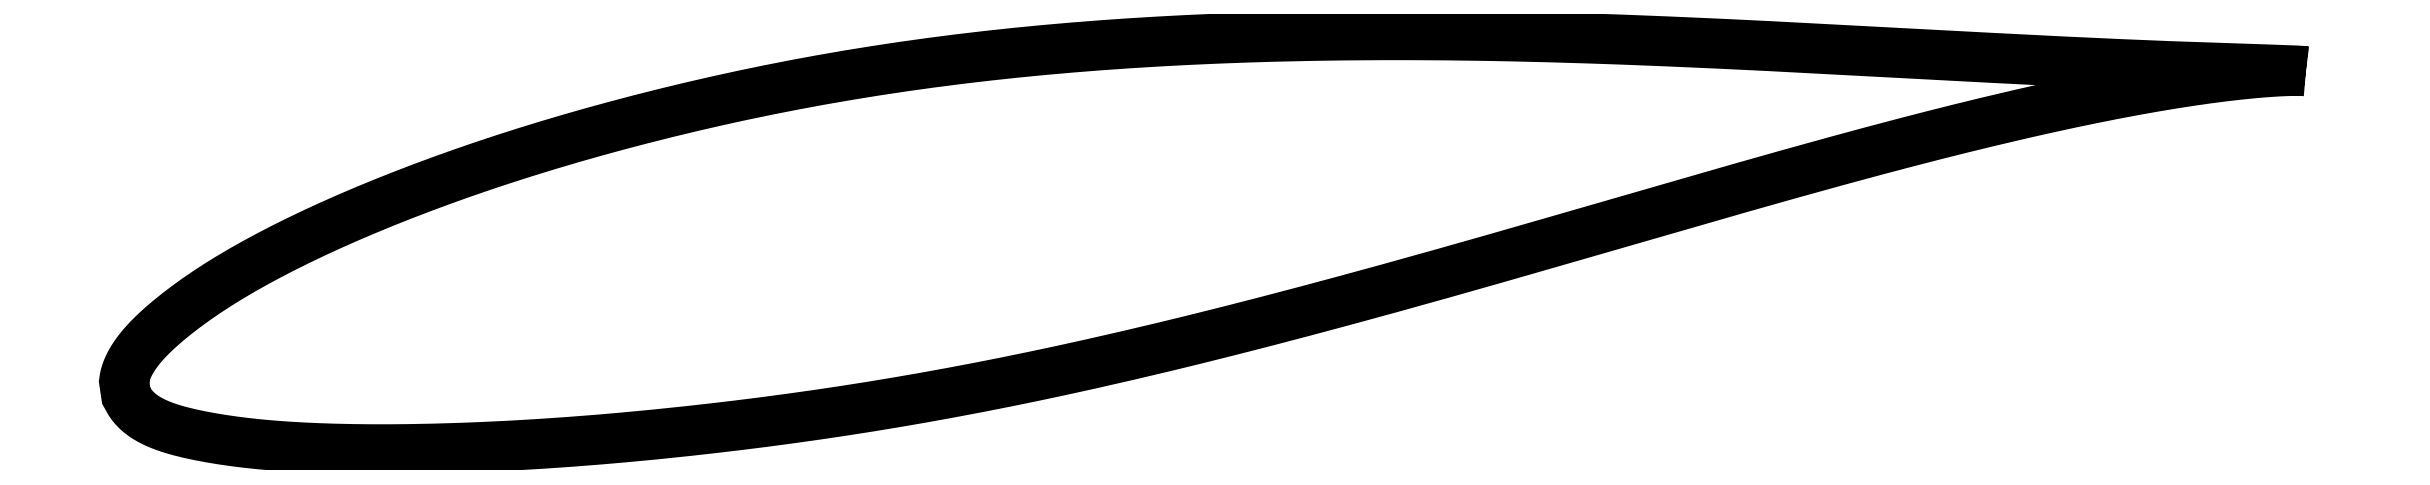
<metadata>
{"format":"dxf","ext":"dxf","renderer":"ezdxf+matplotlib","layout":"modelspace","background":"white","min_lineweight":24,"dpi":150}
</metadata>
<code>
0
SECTION
2
ENTITIES
0
LWPOLYLINE
8
0
90
721
70
1
10
66.95
20
9.958
10
66.95
20
9.958
10
66.94
20
9.959
10
66.93
20
9.96
10
66.92
20
9.962
10
66.9
20
9.964
10
66.88
20
9.966
10
66.86
20
9.968
10
66.83
20
9.97
10
66.79
20
9.973
10
66.76
20
9.976
10
66.71
20
9.978
10
66.67
20
9.981
10
66.62
20
9.984
10
66.57
20
9.986
10
66.51
20
9.989
10
66.45
20
9.992
10
66.39
20
9.995
10
66.32
20
9.998
10
66.25
20
10
10
66.17
20
10
10
66.09
20
10.01
10
66.01
20
10.01
10
65.92
20
10.01
10
65.83
20
10.02
10
65.73
20
10.02
10
65.63
20
10.02
10
65.53
20
10.03
10
65.42
20
10.03
10
65.31
20
10.04
10
65.2
20
10.04
10
65.08
20
10.04
10
64.96
20
10.05
10
64.84
20
10.05
10
64.71
20
10.06
10
64.57
20
10.06
10
64.44
20
10.06
10
64.3
20
10.07
10
64.15
20
10.07
10
64
20
10.08
10
63.85
20
10.08
10
63.7
20
10.09
10
63.54
20
10.09
10
63.38
20
10.1
10
63.21
20
10.1
10
63.04
20
10.11
10
62.87
20
10.12
10
62.69
20
10.12
10
62.51
20
10.13
10
62.33
20
10.13
10
62.14
20
10.14
10
61.95
20
10.15
10
61.75
20
10.15
10
61.56
20
10.16
10
61.35
20
10.17
10
61.15
20
10.18
10
60.94
20
10.18
10
60.73
20
10.19
10
60.51
20
10.2
10
60.29
20
10.21
10
60.07
20
10.22
10
59.85
20
10.23
10
59.62
20
10.24
10
59.38
20
10.25
10
59.15
20
10.26
10
58.91
20
10.27
10
58.67
20
10.28
10
58.42
20
10.29
10
58.17
20
10.3
10
57.92
20
10.31
10
57.66
20
10.32
10
57.4
20
10.33
10
57.14
20
10.35
10
56.88
20
10.36
10
56.61
20
10.37
10
56.34
20
10.38
10
56.06
20
10.4
10
55.78
20
10.41
10
55.5
20
10.42
10
55.22
20
10.44
10
54.93
20
10.45
10
54.64
20
10.47
10
54.35
20
10.48
10
54.05
20
10.49
10
53.75
20
10.51
10
53.45
20
10.53
10
53.15
20
10.54
10
52.84
20
10.56
10
52.53
20
10.57
10
52.21
20
10.59
10
51.9
20
10.61
10
51.58
20
10.62
10
51.26
20
10.64
10
50.93
20
10.66
10
50.61
20
10.67
10
50.28
20
10.69
10
49.94
20
10.71
10
49.61
20
10.73
10
49.27
20
10.75
10
48.93
20
10.76
10
48.59
20
10.78
10
48.24
20
10.8
10
47.89
20
10.82
10
47.54
20
10.84
10
47.19
20
10.86
10
46.84
20
10.88
10
46.48
20
10.9
10
46.12
20
10.92
10
45.76
20
10.93
10
45.39
20
10.95
10
45.02
20
10.97
10
44.65
20
10.99
10
44.28
20
11.01
10
43.91
20
11.03
10
43.53
20
11.05
10
43.16
20
11.07
10
42.78
20
11.09
10
42.4
20
11.11
10
42.01
20
11.13
10
41.63
20
11.15
10
41.24
20
11.17
10
40.85
20
11.18
10
40.46
20
11.2
10
40.06
20
11.22
10
39.67
20
11.24
10
39.27
20
11.26
10
38.87
20
11.28
10
38.47
20
11.29
10
38.07
20
11.31
10
37.67
20
11.33
10
37.26
20
11.34
10
36.85
20
11.36
10
36.44
20
11.38
10
36.03
20
11.39
10
35.62
20
11.41
10
35.21
20
11.42
10
34.79
20
11.44
10
34.38
20
11.45
10
33.96
20
11.46
10
33.54
20
11.48
10
33.12
20
11.49
10
32.7
20
11.5
10
32.28
20
11.51
10
31.85
20
11.53
10
31.43
20
11.54
10
31
20
11.55
10
30.58
20
11.56
10
30.15
20
11.56
10
29.72
20
11.57
10
29.29
20
11.58
10
28.86
20
11.59
10
28.43
20
11.59
10
27.99
20
11.6
10
27.56
20
11.6
10
27.13
20
11.61
10
26.69
20
11.61
10
26.25
20
11.61
10
25.82
20
11.61
10
25.38
20
11.61
10
24.94
20
11.61
10
24.5
20
11.61
10
24.07
20
11.61
10
23.63
20
11.61
10
23.19
20
11.6
10
22.75
20
11.6
10
22.31
20
11.59
10
21.86
20
11.59
10
21.42
20
11.58
10
20.98
20
11.57
10
20.54
20
11.56
10
20.1
20
11.55
10
19.65
20
11.54
10
19.21
20
11.53
10
18.77
20
11.51
10
18.33
20
11.5
10
17.88
20
11.48
10
17.44
20
11.47
10
17
20
11.45
10
16.55
20
11.43
10
16.11
20
11.41
10
15.67
20
11.39
10
15.23
20
11.37
10
14.79
20
11.34
10
14.34
20
11.32
10
13.9
20
11.29
10
13.46
20
11.27
10
13.02
20
11.24
10
12.58
20
11.21
10
12.14
20
11.18
10
11.7
20
11.15
10
11.26
20
11.11
10
10.82
20
11.08
10
10.38
20
11.04
10
9.945
20
11.01
10
9.508
20
10.97
10
9.072
20
10.93
10
8.637
20
10.89
10
8.202
20
10.85
10
7.768
20
10.8
10
7.335
20
10.76
10
6.903
20
10.71
10
6.471
20
10.66
10
6.041
20
10.61
10
5.611
20
10.56
10
5.182
20
10.51
10
4.755
20
10.46
10
4.328
20
10.4
10
3.903
20
10.35
10
3.479
20
10.29
10
3.056
20
10.23
10
2.634
20
10.17
10
2.213
20
10.11
10
1.793
20
10.04
10
1.375
20
9.979
10
0.958
20
9.913
10
0.5424
20
9.846
10
0.1283
20
9.777
10
-0.2846
20
9.707
10
-0.696
20
9.635
10
-1.106
20
9.563
10
-1.514
20
9.489
10
-1.921
20
9.414
10
-2.327
20
9.337
10
-2.731
20
9.26
10
-3.133
20
9.181
10
-3.533
20
9.1
10
-3.932
20
9.019
10
-4.329
20
8.936
10
-4.725
20
8.853
10
-5.119
20
8.768
10
-5.511
20
8.682
10
-5.901
20
8.596
10
-6.289
20
8.508
10
-6.676
20
8.419
10
-7.06
20
8.329
10
-7.443
20
8.238
10
-7.824
20
8.146
10
-8.202
20
8.053
10
-8.579
20
7.959
10
-8.954
20
7.865
10
-9.327
20
7.77
10
-9.697
20
7.674
10
-10.07
20
7.577
10
-10.43
20
7.479
10
-10.8
20
7.381
10
-11.16
20
7.282
10
-11.52
20
7.183
10
-11.88
20
7.082
10
-12.23
20
6.981
10
-12.59
20
6.879
10
-12.94
20
6.777
10
-13.29
20
6.674
10
-13.63
20
6.57
10
-13.98
20
6.465
10
-14.32
20
6.36
10
-14.66
20
6.254
10
-14.99
20
6.148
10
-15.33
20
6.041
10
-15.66
20
5.934
10
-15.99
20
5.826
10
-16.31
20
5.718
10
-16.64
20
5.609
10
-16.96
20
5.5
10
-17.28
20
5.39
10
-17.59
20
5.28
10
-17.91
20
5.169
10
-18.22
20
5.058
10
-18.53
20
4.946
10
-18.83
20
4.834
10
-19.13
20
4.722
10
-19.43
20
4.61
10
-19.73
20
4.498
10
-20.02
20
4.385
10
-20.32
20
4.271
10
-20.6
20
4.158
10
-20.89
20
4.044
10
-21.17
20
3.93
10
-21.45
20
3.817
10
-21.73
20
3.703
10
-22
20
3.588
10
-22.27
20
3.474
10
-22.54
20
3.359
10
-22.81
20
3.245
10
-23.07
20
3.13
10
-23.33
20
3.016
10
-23.58
20
2.901
10
-23.84
20
2.786
10
-24.09
20
2.671
10
-24.33
20
2.557
10
-24.58
20
2.442
10
-24.82
20
2.327
10
-25.05
20
2.213
10
-25.29
20
2.098
10
-25.52
20
1.984
10
-25.74
20
1.87
10
-25.97
20
1.755
10
-26.19
20
1.641
10
-26.41
20
1.527
10
-26.62
20
1.414
10
-26.83
20
1.3
10
-27.04
20
1.187
10
-27.24
20
1.074
10
-27.45
20
0.9605
10
-27.64
20
0.8478
10
-27.84
20
0.7352
10
-28.03
20
0.6229
10
-28.22
20
0.5107
10
-28.4
20
0.3989
10
-28.58
20
0.2873
10
-28.76
20
0.176
10
-28.93
20
0.06492
10
-29.1
20
-0.04587
10
-29.27
20
-0.156
10
-29.43
20
-0.2658
10
-29.59
20
-0.3751
10
-29.75
20
-0.484
10
-29.9
20
-0.5923
10
-30.05
20
-0.7001
10
-30.19
20
-0.8071
10
-30.34
20
-0.9132
10
-30.47
20
-1.019
10
-30.61
20
-1.123
10
-30.74
20
-1.227
10
-30.87
20
-1.331
10
-30.99
20
-1.433
10
-31.11
20
-1.534
10
-31.23
20
-1.634
10
-31.34
20
-1.734
10
-31.46
20
-1.832
10
-31.56
20
-1.93
10
-31.66
20
-2.026
10
-31.76
20
-2.122
10
-31.86
20
-2.217
10
-31.95
20
-2.311
10
-32.04
20
-2.404
10
-32.12
20
-2.497
10
-32.2
20
-2.588
10
-32.28
20
-2.679
10
-32.36
20
-2.769
10
-32.43
20
-2.858
10
-32.49
20
-2.947
10
-32.55
20
-3.034
10
-32.61
20
-3.121
10
-32.67
20
-3.207
10
-32.72
20
-3.291
10
-32.77
20
-3.375
10
-32.81
20
-3.457
10
-32.85
20
-3.538
10
-32.89
20
-3.618
10
-32.92
20
-3.695
10
-32.95
20
-3.771
10
-32.98
20
-3.845
10
-33
20
-3.916
10
-33.02
20
-3.985
10
-33.03
20
-4.049
10
-33.05
20
-4.109
10
-33.06
20
-4.162
10
-33.06
20
-4.208
10
-33.07
20
-4.243
10
-33.07
20
-4.266
10
-32.98
20
-4.904
10
-32.97
20
-4.909
10
-32.97
20
-4.924
10
-32.95
20
-4.947
10
-32.93
20
-4.981
10
-32.91
20
-5.029
10
-32.88
20
-5.084
10
-32.85
20
-5.143
10
-32.81
20
-5.206
10
-32.76
20
-5.27
10
-32.72
20
-5.335
10
-32.67
20
-5.399
10
-32.61
20
-5.463
10
-32.56
20
-5.526
10
-32.49
20
-5.587
10
-32.43
20
-5.648
10
-32.36
20
-5.707
10
-32.29
20
-5.765
10
-32.21
20
-5.821
10
-32.13
20
-5.876
10
-32.05
20
-5.93
10
-31.96
20
-5.982
10
-31.87
20
-6.033
10
-31.78
20
-6.082
10
-31.68
20
-6.13
10
-31.58
20
-6.177
10
-31.47
20
-6.223
10
-31.36
20
-6.267
10
-31.25
20
-6.31
10
-31.13
20
-6.351
10
-31.02
20
-6.392
10
-30.89
20
-6.431
10
-30.77
20
-6.47
10
-30.64
20
-6.507
10
-30.5
20
-6.544
10
-30.36
20
-6.579
10
-30.22
20
-6.614
10
-30.08
20
-6.648
10
-29.93
20
-6.681
10
-29.78
20
-6.714
10
-29.62
20
-6.746
10
-29.46
20
-6.777
10
-29.3
20
-6.807
10
-29.14
20
-6.838
10
-28.97
20
-6.867
10
-28.79
20
-6.896
10
-28.62
20
-6.924
10
-28.44
20
-6.951
10
-28.25
20
-6.978
10
-28.07
20
-7.004
10
-27.88
20
-7.029
10
-27.68
20
-7.054
10
-27.48
20
-7.077
10
-27.28
20
-7.1
10
-27.08
20
-7.122
10
-26.87
20
-7.143
10
-26.66
20
-7.163
10
-26.45
20
-7.181
10
-26.23
20
-7.2
10
-26.01
20
-7.217
10
-25.79
20
-7.233
10
-25.56
20
-7.248
10
-25.33
20
-7.263
10
-25.1
20
-7.276
10
-24.86
20
-7.289
10
-24.62
20
-7.3
10
-24.38
20
-7.311
10
-24.13
20
-7.321
10
-23.88
20
-7.33
10
-23.63
20
-7.338
10
-23.38
20
-7.346
10
-23.12
20
-7.352
10
-22.86
20
-7.357
10
-22.59
20
-7.362
10
-22.33
20
-7.366
10
-22.06
20
-7.369
10
-21.78
20
-7.371
10
-21.51
20
-7.372
10
-21.23
20
-7.372
10
-20.95
20
-7.372
10
-20.66
20
-7.37
10
-20.37
20
-7.368
10
-20.08
20
-7.365
10
-19.79
20
-7.36
10
-19.49
20
-7.355
10
-19.2
20
-7.35
10
-18.89
20
-7.343
10
-18.59
20
-7.335
10
-18.28
20
-7.326
10
-17.97
20
-7.317
10
-17.66
20
-7.306
10
-17.35
20
-7.295
10
-17.03
20
-7.283
10
-16.71
20
-7.269
10
-16.39
20
-7.255
10
-16.06
20
-7.24
10
-15.73
20
-7.224
10
-15.4
20
-7.207
10
-15.07
20
-7.189
10
-14.74
20
-7.17
10
-14.4
20
-7.15
10
-14.06
20
-7.129
10
-13.72
20
-7.107
10
-13.37
20
-7.084
10
-13.03
20
-7.06
10
-12.68
20
-7.035
10
-12.33
20
-7.009
10
-11.98
20
-6.982
10
-11.62
20
-6.953
10
-11.26
20
-6.924
10
-10.9
20
-6.894
10
-10.54
20
-6.863
10
-10.18
20
-6.83
10
-9.813
20
-6.797
10
-9.445
20
-6.763
10
-9.075
20
-6.727
10
-8.704
20
-6.691
10
-8.331
20
-6.653
10
-7.955
20
-6.615
10
-7.578
20
-6.575
10
-7.199
20
-6.534
10
-6.819
20
-6.493
10
-6.436
20
-6.45
10
-6.052
20
-6.406
10
-5.666
20
-6.361
10
-5.278
20
-6.315
10
-4.889
20
-6.268
10
-4.498
20
-6.22
10
-4.106
20
-6.171
10
-3.712
20
-6.12
10
-3.317
20
-6.069
10
-2.92
20
-6.016
10
-2.522
20
-5.962
10
-2.122
20
-5.907
10
-1.721
20
-5.85
10
-1.318
20
-5.792
10
-0.9146
20
-5.734
10
-0.5097
20
-5.673
10
-0.1034
20
-5.612
10
0.304
20
-5.549
10
0.7126
20
-5.485
10
1.122
20
-5.42
10
1.533
20
-5.353
10
1.945
20
-5.285
10
2.358
20
-5.216
10
2.772
20
-5.145
10
3.187
20
-5.073
10
3.603
20
-5
10
4.02
20
-4.926
10
4.437
20
-4.85
10
4.856
20
-4.772
10
5.275
20
-4.694
10
5.695
20
-4.615
10
6.116
20
-4.534
10
6.538
20
-4.452
10
6.96
20
-4.368
10
7.383
20
-4.284
10
7.806
20
-4.198
10
8.23
20
-4.11
10
8.655
20
-4.022
10
9.08
20
-3.933
10
9.506
20
-3.842
10
9.932
20
-3.75
10
10.36
20
-3.658
10
10.79
20
-3.563
10
11.21
20
-3.468
10
11.64
20
-3.372
10
12.07
20
-3.275
10
12.5
20
-3.177
10
12.93
20
-3.077
10
13.36
20
-2.977
10
13.78
20
-2.876
10
14.21
20
-2.774
10
14.64
20
-2.671
10
15.07
20
-2.568
10
15.5
20
-2.463
10
15.93
20
-2.358
10
16.36
20
-2.251
10
16.79
20
-2.144
10
17.22
20
-2.036
10
17.65
20
-1.928
10
18.08
20
-1.819
10
18.51
20
-1.709
10
18.94
20
-1.598
10
19.37
20
-1.487
10
19.8
20
-1.376
10
20.22
20
-1.263
10
20.65
20
-1.151
10
21.08
20
-1.037
10
21.51
20
-0.9238
10
21.94
20
-0.8095
10
22.36
20
-0.6947
10
22.79
20
-0.5796
10
23.21
20
-0.4644
10
23.64
20
-0.3487
10
24.06
20
-0.2325
10
24.49
20
-0.1163
10
24.91
20
0.0002963
10
25.34
20
0.1175
10
25.76
20
0.2348
10
26.18
20
0.3519
10
26.6
20
0.4694
10
27.02
20
0.5871
10
27.44
20
0.7052
10
27.86
20
0.8233
10
28.28
20
0.9415
10
28.69
20
1.059
10
29.11
20
1.178
10
29.53
20
1.296
10
29.94
20
1.414
10
30.35
20
1.533
10
30.77
20
1.651
10
31.18
20
1.769
10
31.59
20
1.887
10
32
20
2.005
10
32.4
20
2.123
10
32.81
20
2.24
10
33.22
20
2.357
10
33.62
20
2.474
10
34.03
20
2.591
10
34.43
20
2.707
10
34.83
20
2.823
10
35.23
20
2.939
10
35.63
20
3.054
10
36.02
20
3.169
10
36.42
20
3.283
10
36.81
20
3.398
10
37.21
20
3.511
10
37.6
20
3.624
10
37.99
20
3.736
10
38.37
20
3.848
10
38.76
20
3.96
10
39.15
20
4.07
10
39.53
20
4.18
10
39.91
20
4.29
10
40.29
20
4.399
10
40.67
20
4.507
10
41.05
20
4.614
10
41.42
20
4.72
10
41.79
20
4.826
10
42.16
20
4.931
10
42.53
20
5.035
10
42.9
20
5.139
10
43.27
20
5.241
10
43.63
20
5.343
10
43.99
20
5.444
10
44.35
20
5.544
10
44.71
20
5.643
10
45.07
20
5.741
10
45.42
20
5.838
10
45.77
20
5.934
10
46.12
20
6.029
10
46.47
20
6.124
10
46.82
20
6.217
10
47.16
20
6.309
10
47.5
20
6.4
10
47.84
20
6.49
10
48.18
20
6.579
10
48.51
20
6.666
10
48.84
20
6.753
10
49.17
20
6.839
10
49.5
20
6.923
10
49.83
20
7.006
10
50.15
20
7.088
10
50.47
20
7.169
10
50.79
20
7.249
10
51.1
20
7.327
10
51.42
20
7.405
10
51.73
20
7.481
10
52.03
20
7.556
10
52.34
20
7.63
10
52.64
20
7.702
10
52.94
20
7.774
10
53.24
20
7.844
10
53.54
20
7.913
10
53.83
20
7.981
10
54.12
20
8.047
10
54.41
20
8.113
10
54.69
20
8.177
10
54.97
20
8.24
10
55.25
20
8.301
10
55.53
20
8.361
10
55.8
20
8.421
10
56.07
20
8.479
10
56.34
20
8.535
10
56.6
20
8.591
10
56.86
20
8.645
10
57.12
20
8.698
10
57.38
20
8.75
10
57.63
20
8.8
10
57.88
20
8.85
10
58.13
20
8.898
10
58.37
20
8.945
10
58.61
20
8.991
10
58.85
20
9.035
10
59.08
20
9.079
10
59.32
20
9.121
10
59.54
20
9.162
10
59.77
20
9.201
10
59.99
20
9.24
10
60.21
20
9.277
10
60.43
20
9.314
10
60.64
20
9.349
10
60.85
20
9.383
10
61.05
20
9.416
10
61.26
20
9.447
10
61.46
20
9.478
10
61.65
20
9.507
10
61.85
20
9.536
10
62.04
20
9.563
10
62.22
20
9.59
10
62.4
20
9.615
10
62.58
20
9.639
10
62.76
20
9.663
10
62.93
20
9.685
10
63.1
20
9.706
10
63.27
20
9.726
10
63.43
20
9.746
10
63.59
20
9.764
10
63.74
20
9.782
10
63.9
20
9.798
10
64.04
20
9.814
10
64.19
20
9.829
10
64.33
20
9.843
10
64.47
20
9.856
10
64.6
20
9.868
10
64.73
20
9.88
10
64.86
20
9.891
10
64.98
20
9.901
10
65.1
20
9.91
10
65.22
20
9.919
10
65.33
20
9.927
10
65.44
20
9.934
10
65.54
20
9.94
10
65.64
20
9.946
10
65.74
20
9.951
10
65.84
20
9.956
10
65.93
20
9.96
10
66.01
20
9.963
10
66.1
20
9.966
10
66.17
20
9.969
10
66.25
20
9.971
10
66.32
20
9.972
10
66.39
20
9.973
10
66.45
20
9.974
10
66.51
20
9.974
10
66.57
20
9.974
10
66.62
20
9.974
10
66.67
20
9.973
10
66.71
20
9.972
10
66.76
20
9.971
10
66.79
20
9.97
10
66.83
20
9.968
10
66.86
20
9.967
10
66.88
20
9.965
10
66.9
20
9.963
10
66.92
20
9.962
10
66.93
20
9.96
10
66.94
20
9.959
10
66.95
20
9.958
10
66.95
20
9.958
0
ENDSEC
0
EOF

</code>
